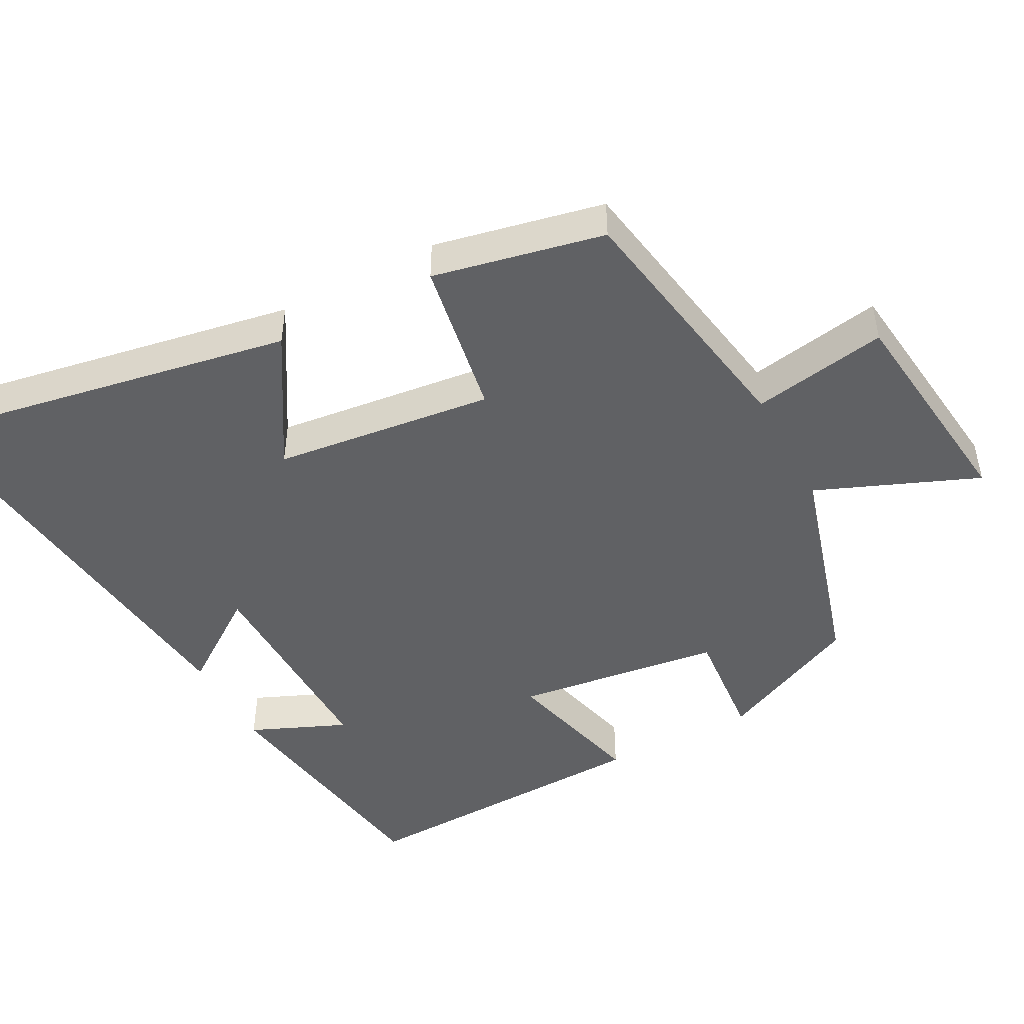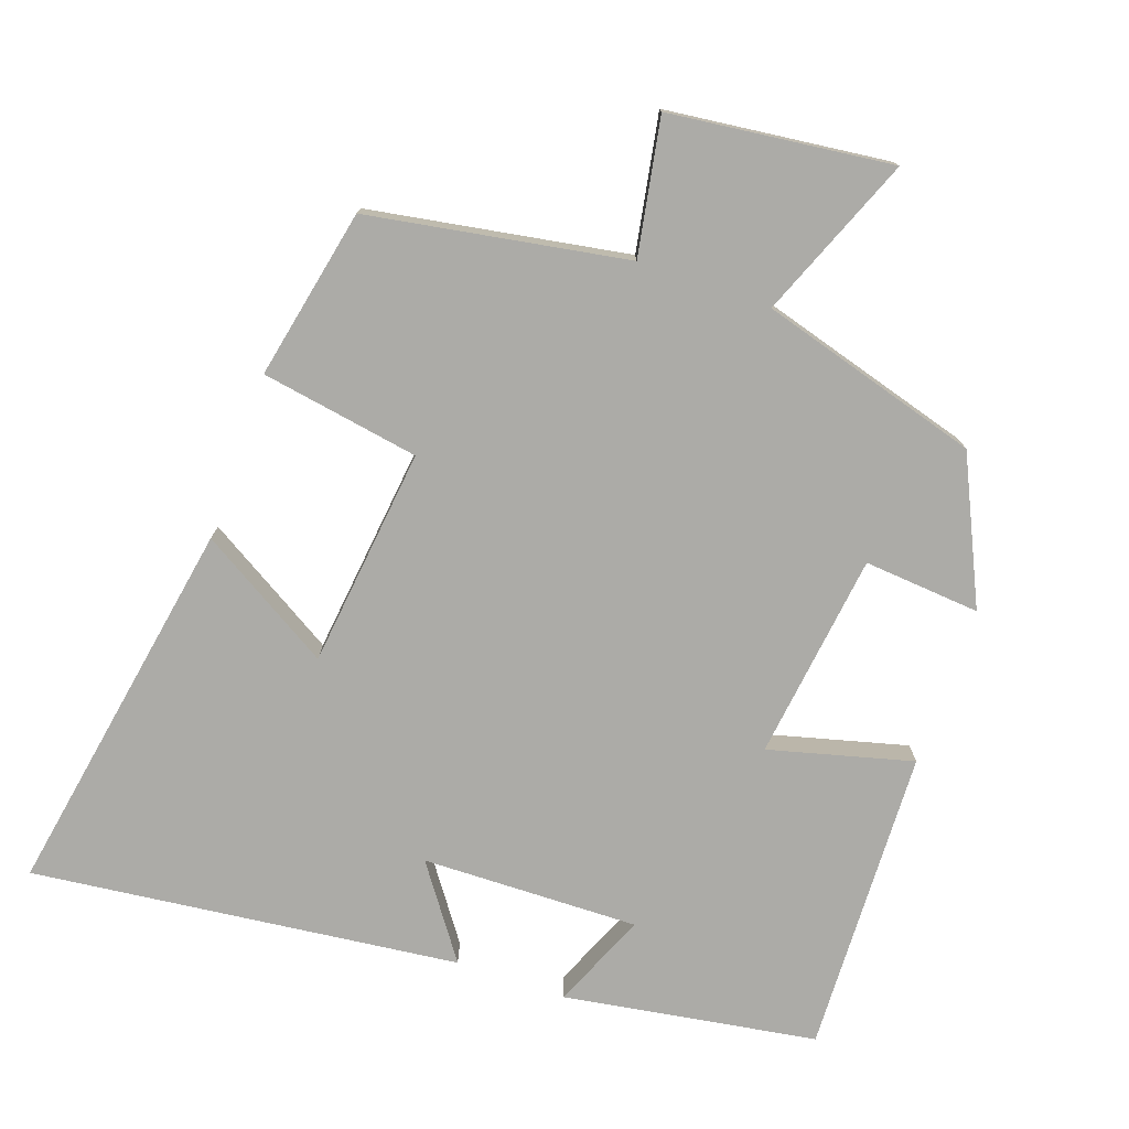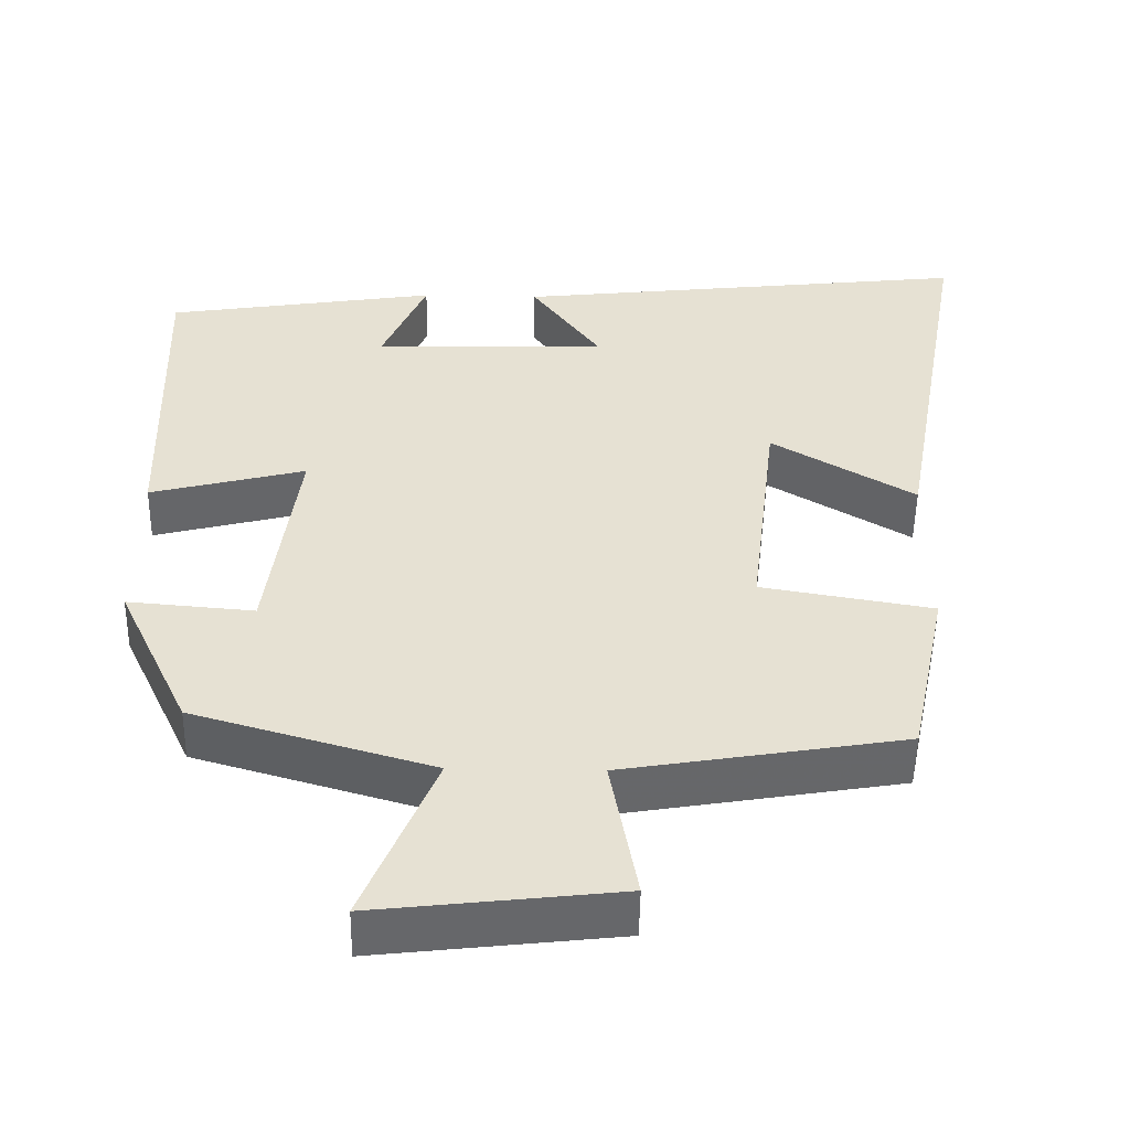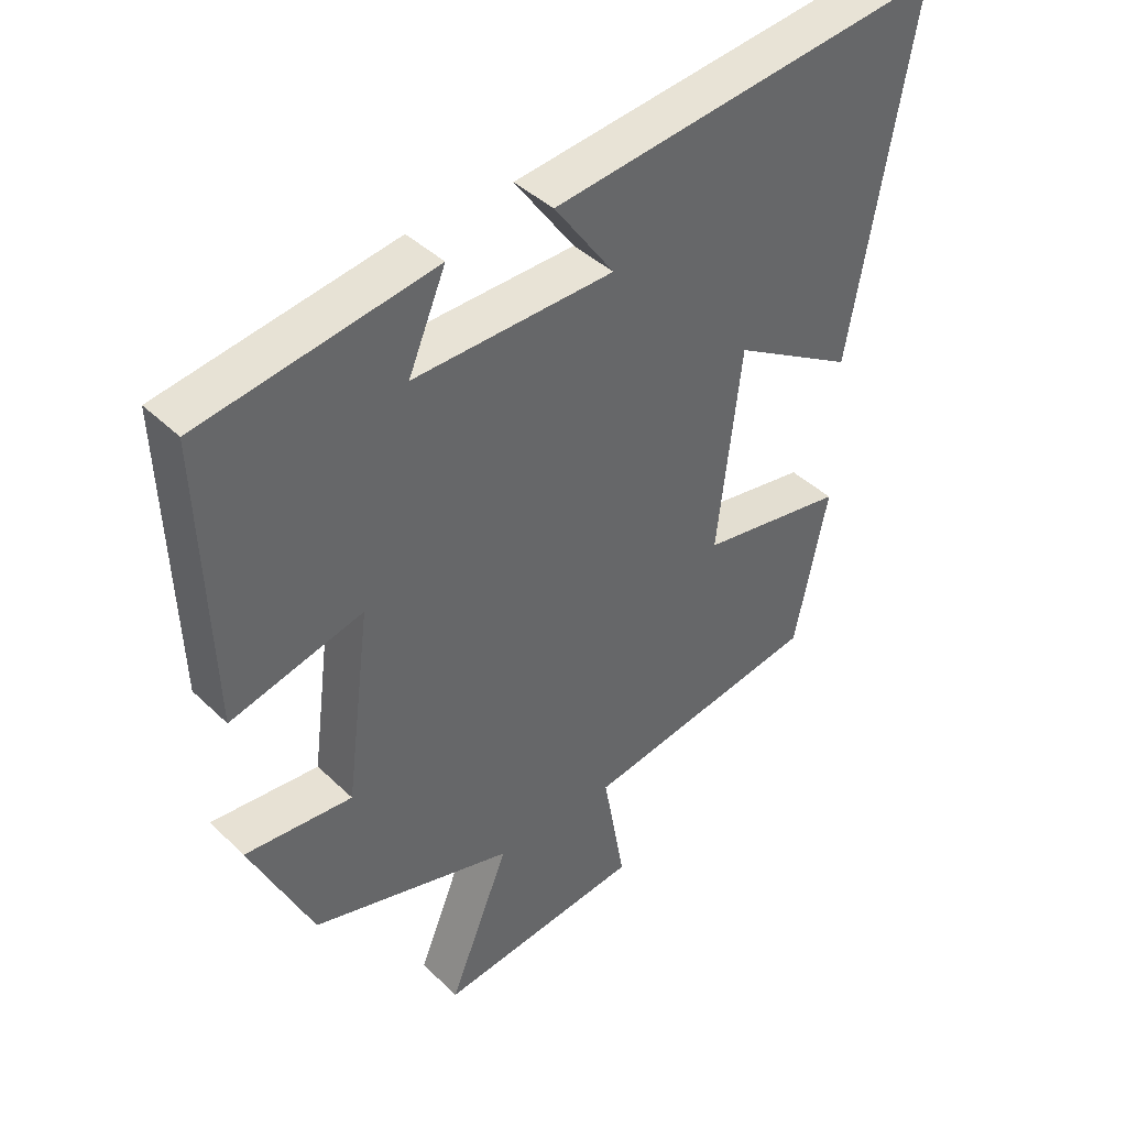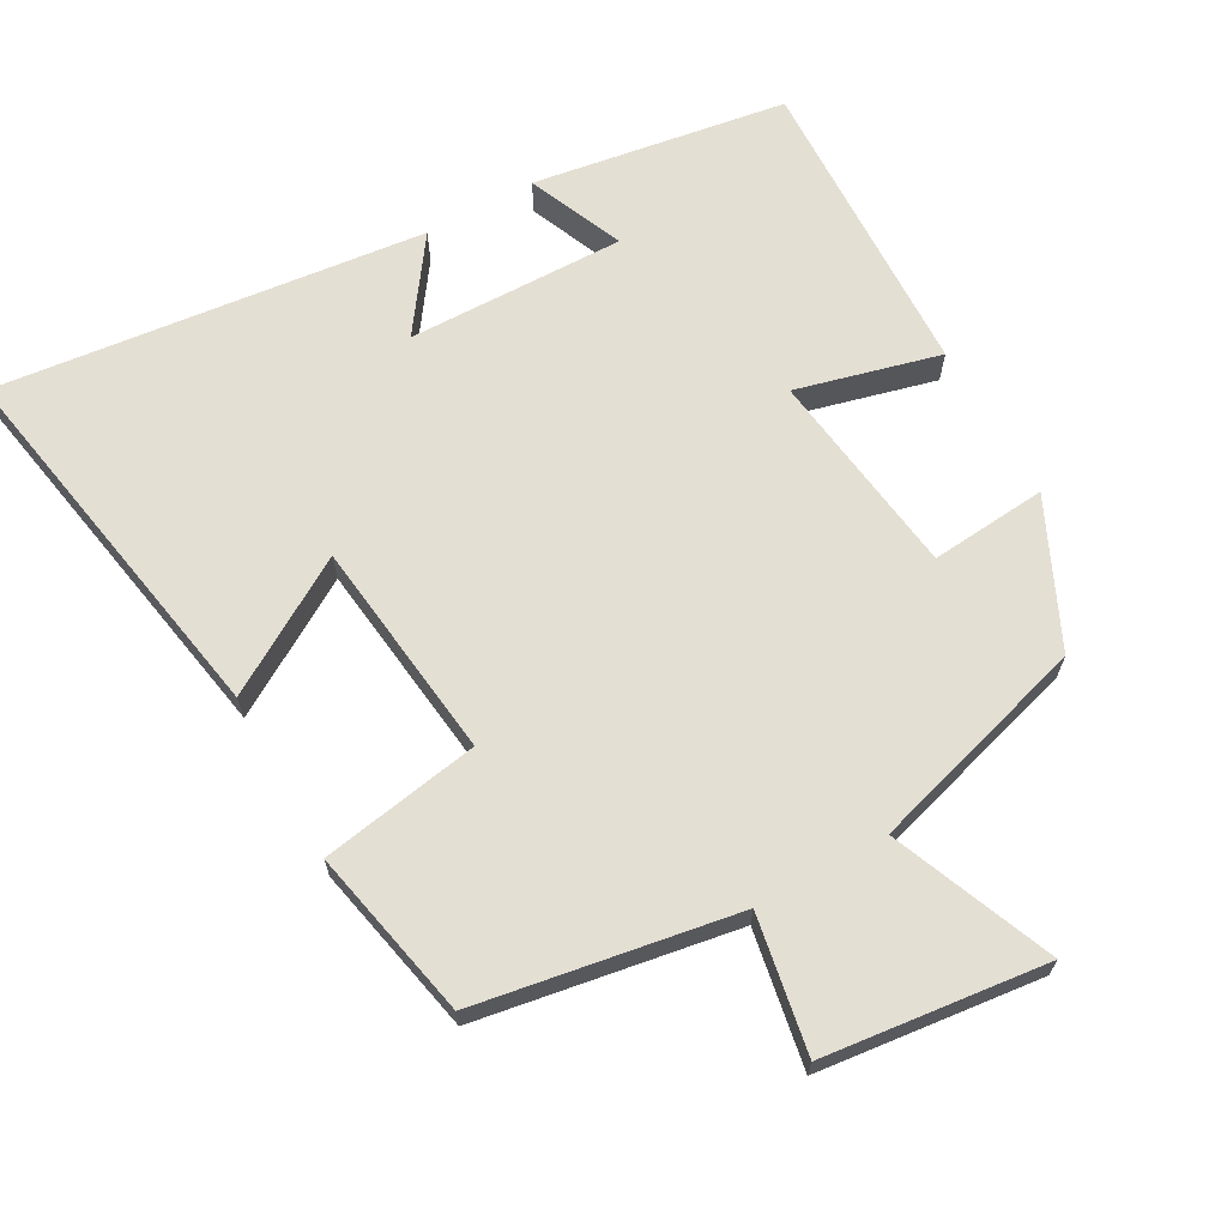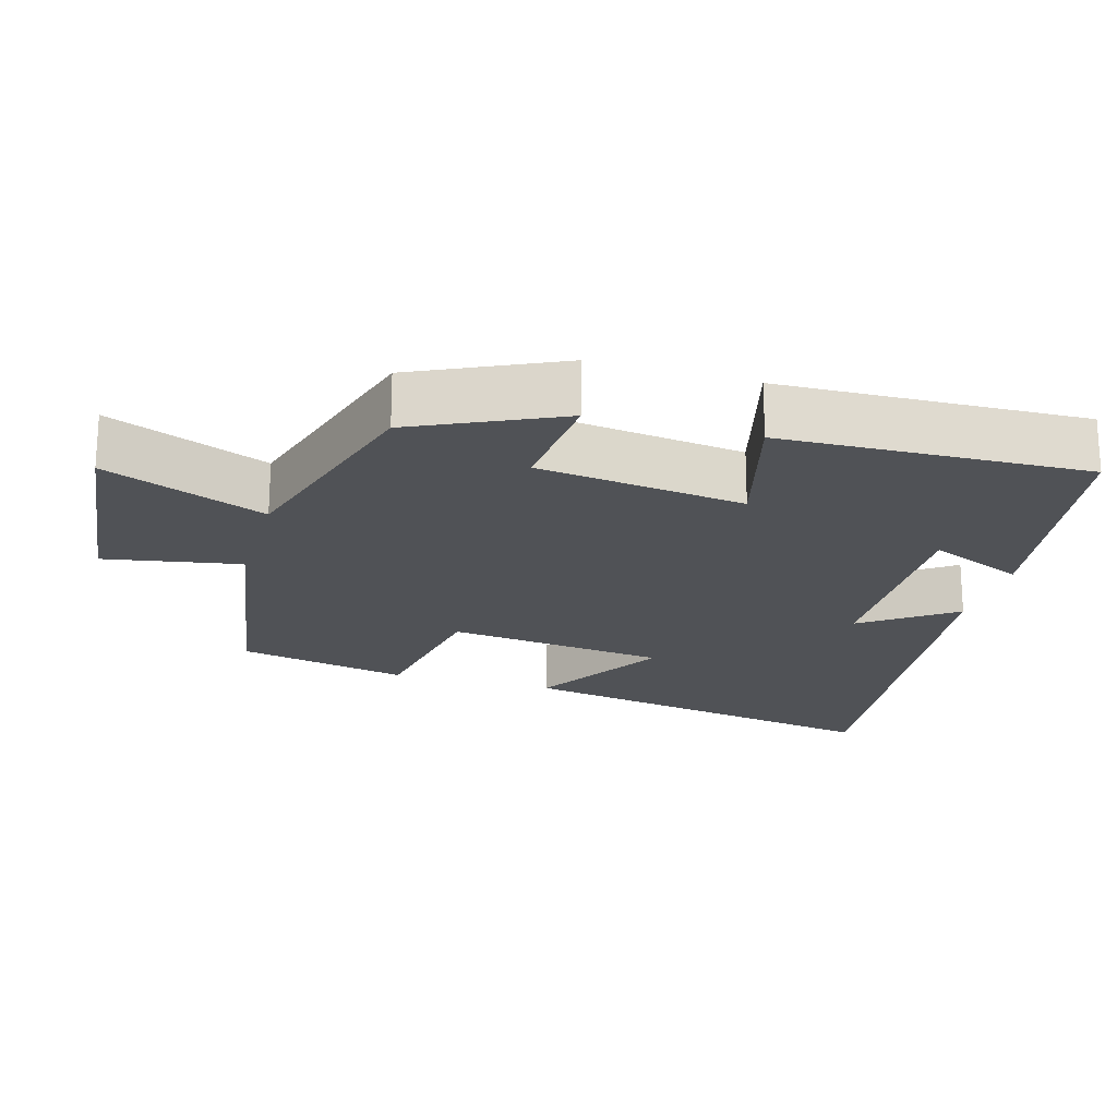
<metadata>
{"format":"obj","ext":"obj","renderer":"f3d","projection":"perspective","resolution":1024,"background":"white","views":[{"elev":-47.0,"azim":118.0,"up":"+Y"},{"elev":-76.3,"azim":160.8,"up":"+Y"},{"elev":-51.7,"azim":-1.0,"up":"+Z"},{"elev":41.7,"azim":-41.1,"up":"+Z"},{"elev":66.8,"azim":150.8,"up":"+Y"},{"elev":-20.7,"azim":-106.1,"up":"+Y"}]}
</metadata>
<code>
v 0.595 0.07 0.568
v 0.5 0.07 0.034
v 0.314 0.07 0.146
v 0.278 0.07 -0.162
v 0.5 0.07 -0.2
v 0.45 0.07 -0.439
v 0.088 0.07 -0.5
v 0.122 0.07 -0.69
v -0.19 0.07 -0.726
v -0.098 0.07 -0.5
v -0.406 0.07 -0.41
v -0.5 0.07 -0.208
v -0.337 0.07 -0.222
v -0.299 0.07 0.068
v -0.5 0.07 0.016
v -0.514 0.07 0.444
v -0.16 0.07 0.5
v -0.217 0.07 0.366
v 0.087 0.07 0.372
v -0.004 0.07 0.5
v 0.595 0 0.568
v 0.5 0 0.034
v 0.314 0 0.146
v 0.278 0 -0.162
v 0.5 0 -0.2
v 0.45 0 -0.439
v 0.088 0 -0.5
v 0.122 0 -0.69
v -0.19 0 -0.726
v -0.098 0 -0.5
v -0.406 0 -0.41
v -0.5 0 -0.208
v -0.337 0 -0.222
v -0.299 0 0.068
v -0.5 0 0.016
v -0.514 0 0.444
v -0.16 0 0.5
v -0.217 0 0.366
v 0.087 0 0.372
v -0.004 0 0.5
f 19 20 1 2
f 15 16 17 18
f 14 15 18 19
f 13 14 19
f 10 11 12 13
f 10 13 19
f 7 8 9 10
f 4 5 6 7
f 3 4 7 10
f 19 2 3
f 3 10 19
f 22 21 40 39
f 38 37 36 35
f 39 38 35 34
f 39 34 33
f 33 32 31 30
f 39 33 30
f 30 29 28 27
f 27 26 25 24
f 30 27 24 23
f 23 22 39
f 39 30 23
f 1 21 22 2
f 2 22 23 3
f 3 23 24 4
f 4 24 25 5
f 5 25 26 6
f 6 26 27 7
f 7 27 28 8
f 8 28 29 9
f 9 29 30 10
f 10 30 31 11
f 11 31 32 12
f 12 32 33 13
f 13 33 34 14
f 14 34 35 15
f 15 35 36 16
f 16 36 37 17
f 17 37 38 18
f 18 38 39 19
f 19 39 40 20
f 20 40 21 1

</code>
